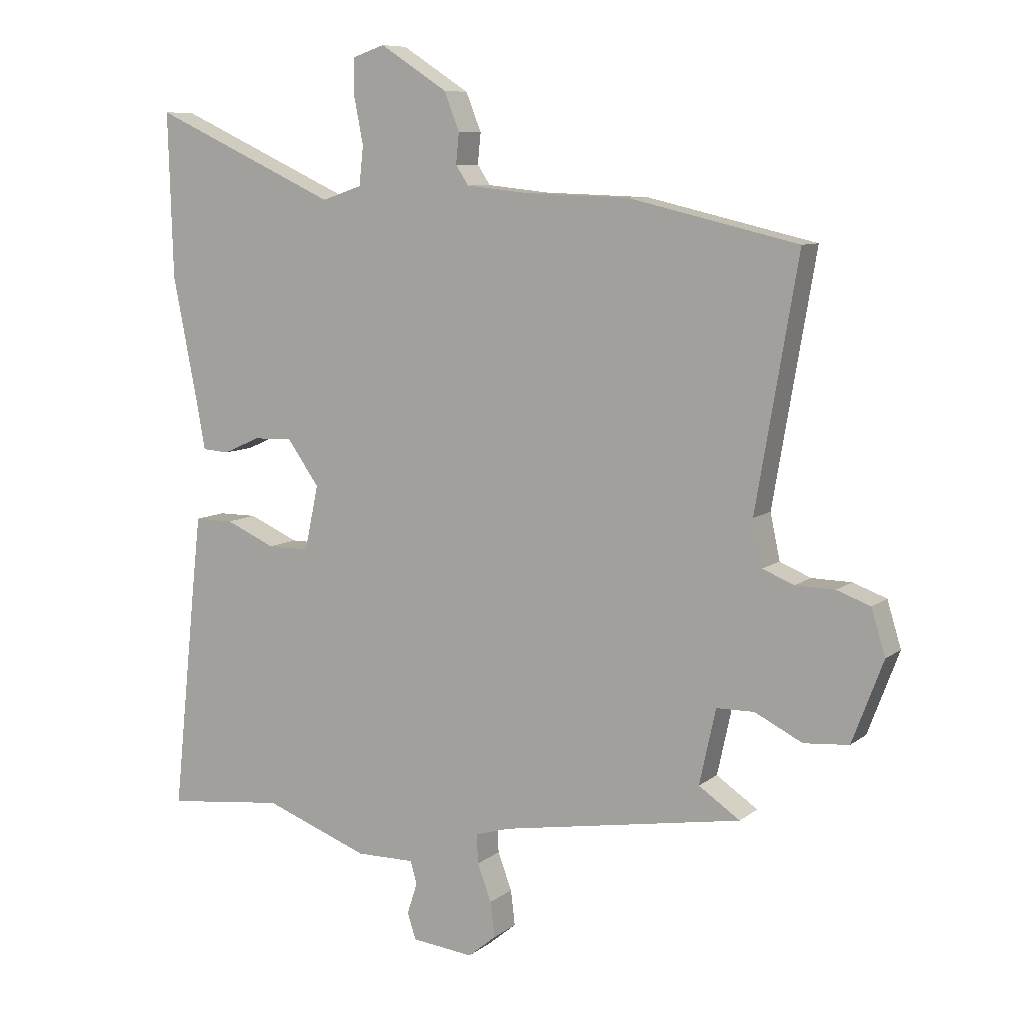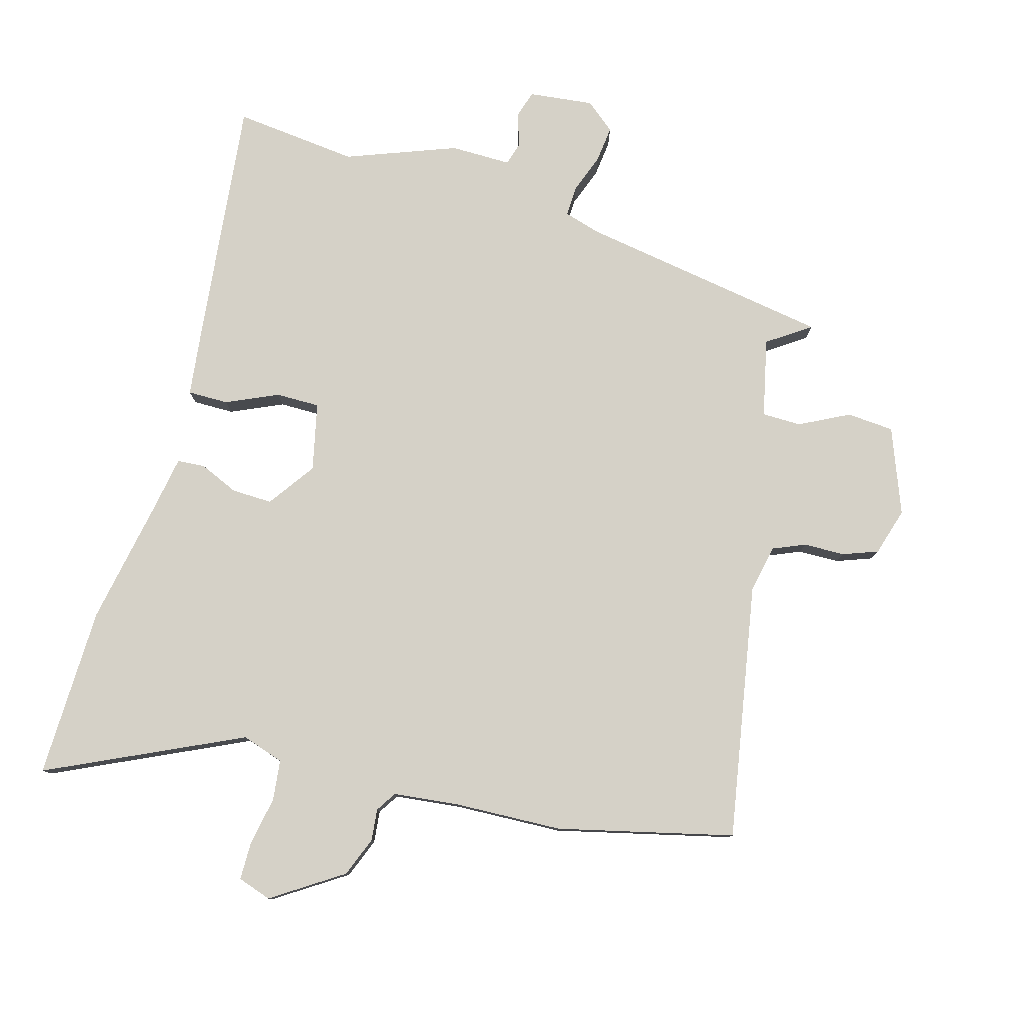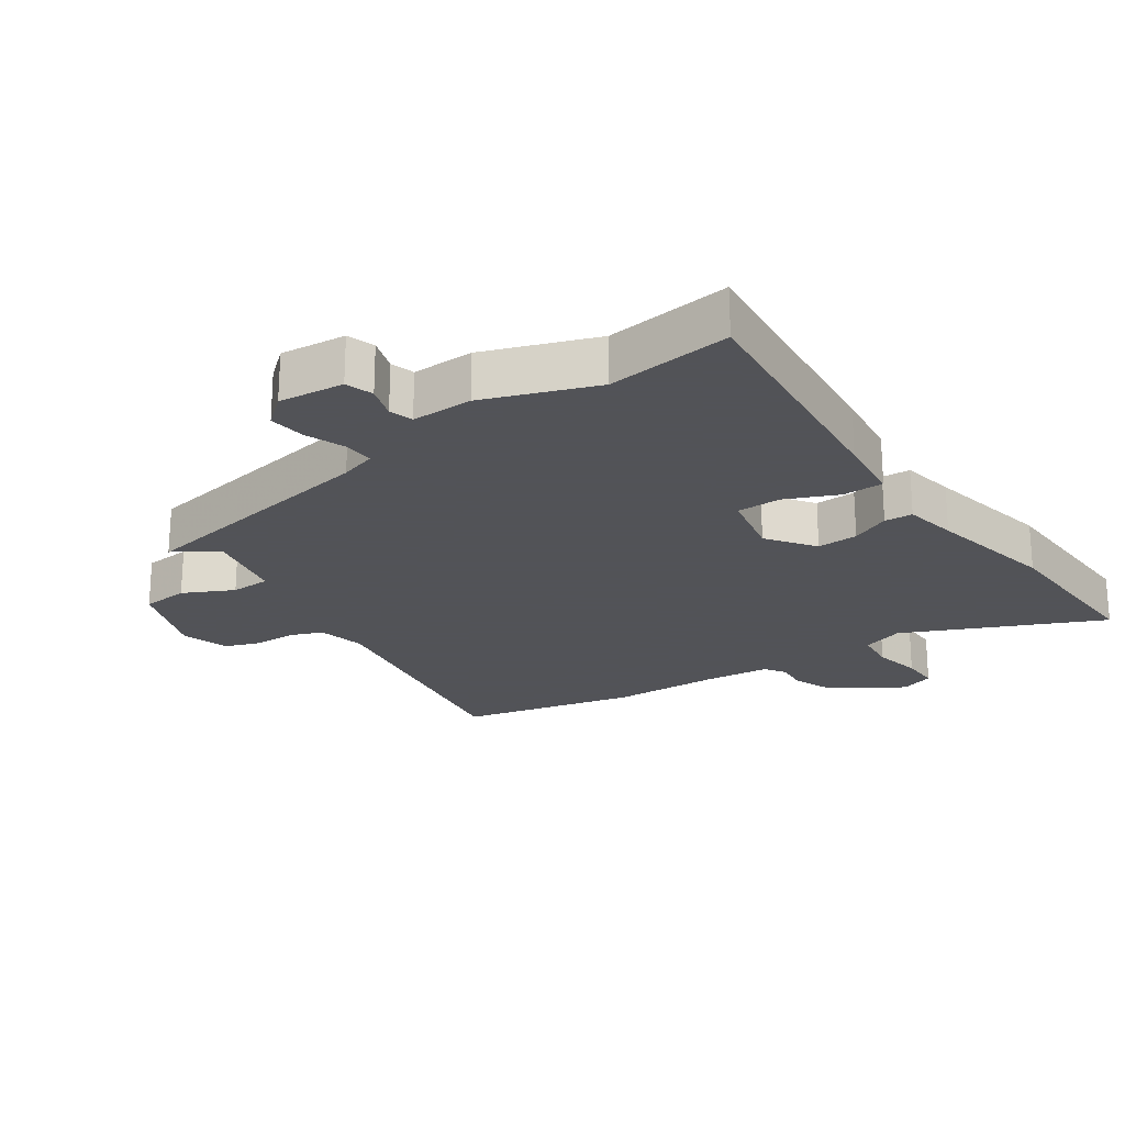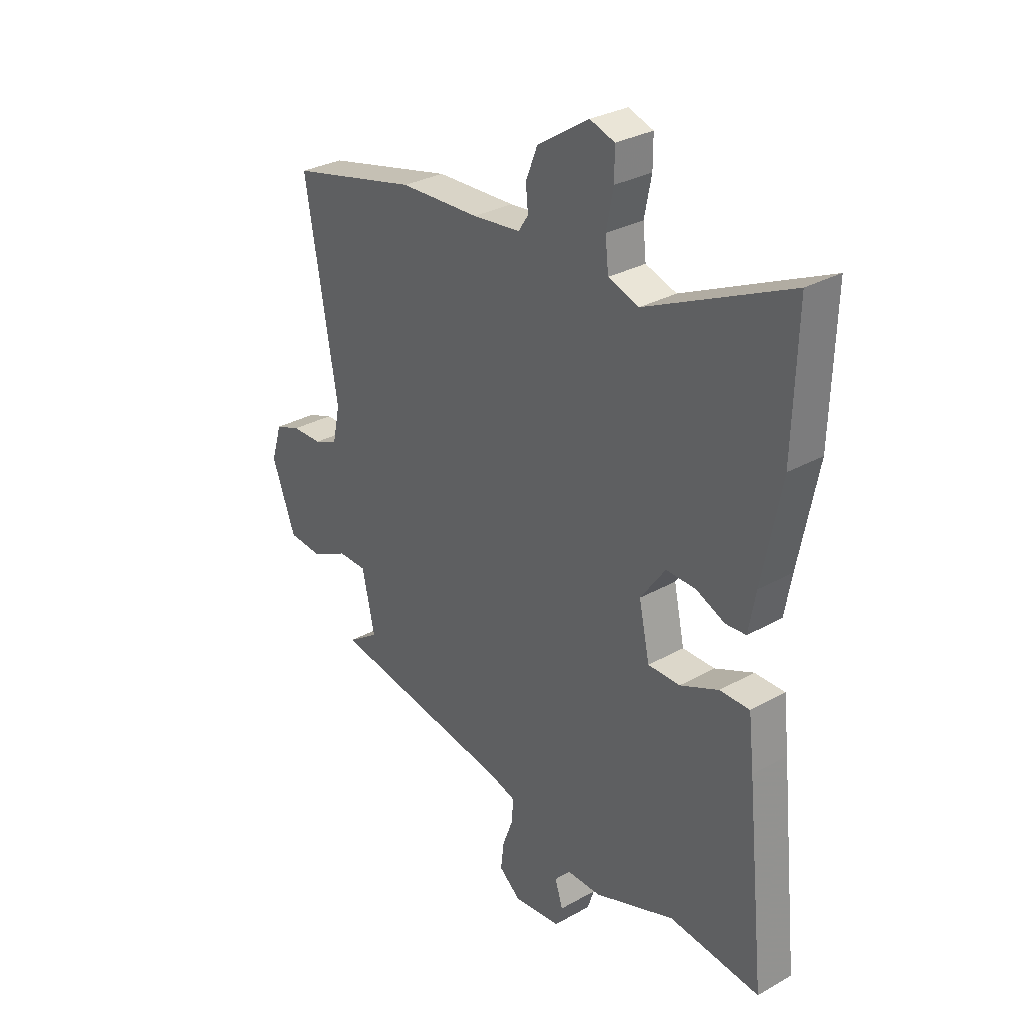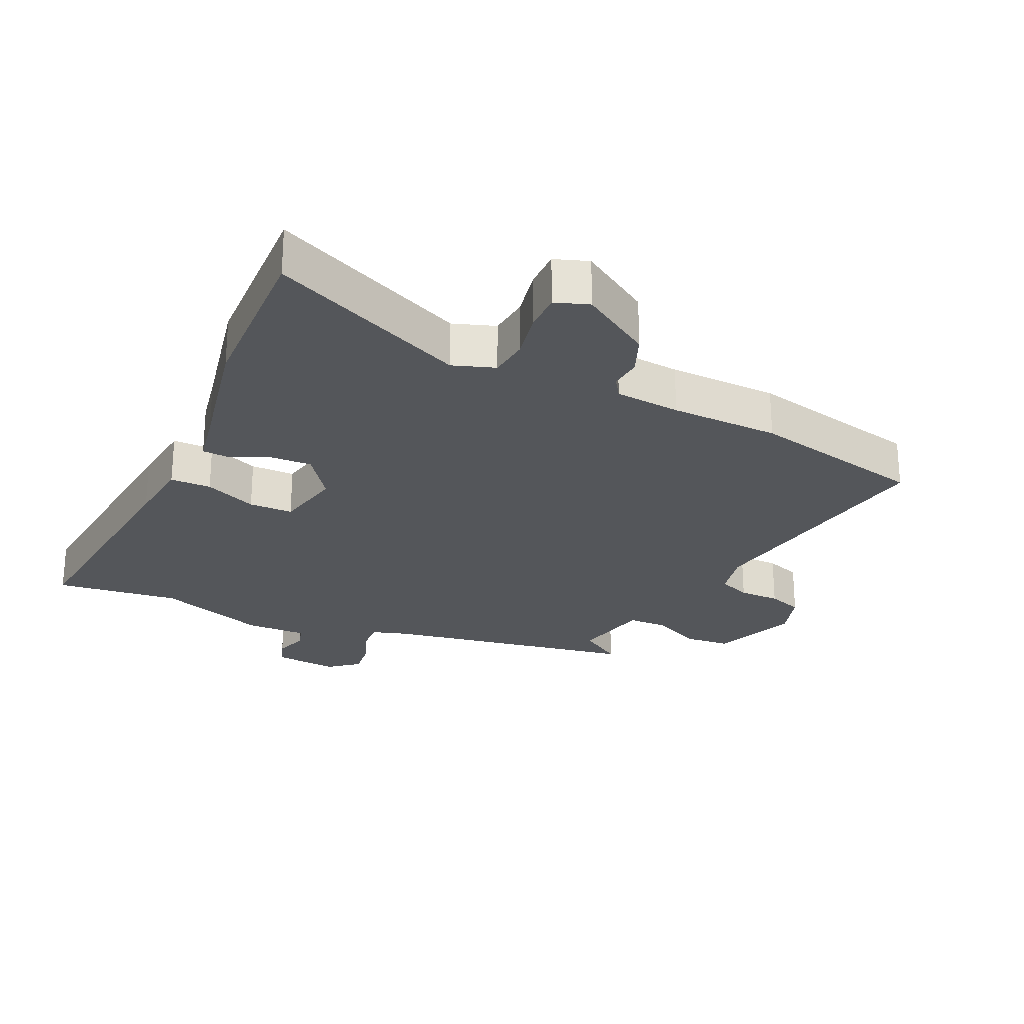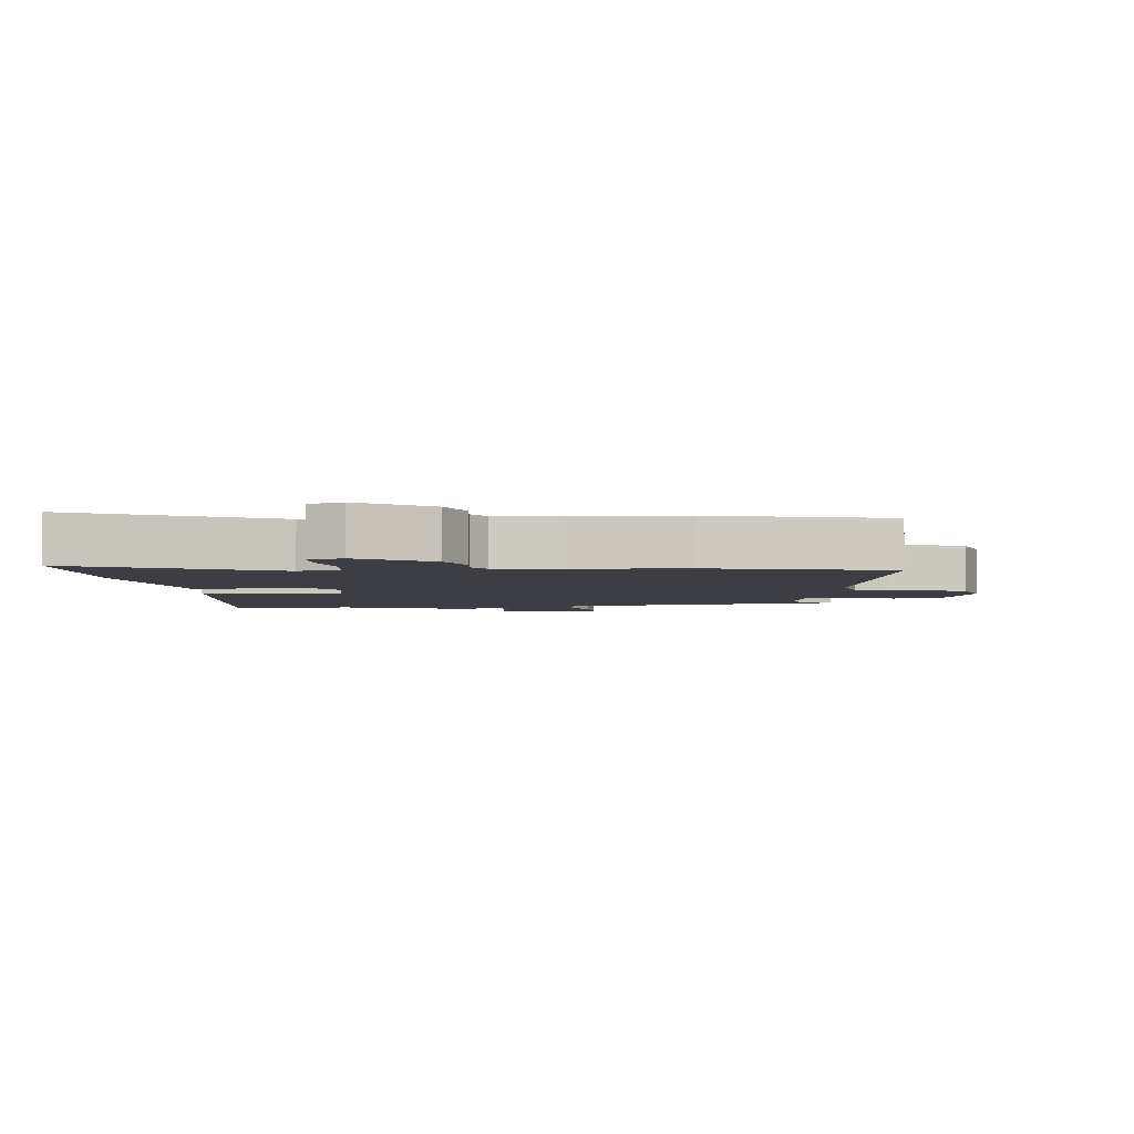
<metadata>
{"format":"obj","ext":"obj","renderer":"f3d","projection":"perspective","resolution":1024,"background":"white","views":[{"elev":8.5,"azim":28.0,"up":"+Z"},{"elev":79.3,"azim":15.4,"up":"+Y"},{"elev":-22.5,"azim":-145.0,"up":"+Y"},{"elev":30.5,"azim":-129.0,"up":"+Z"},{"elev":-25.1,"azim":-24.5,"up":"+Y"},{"elev":-3.7,"azim":5.2,"up":"+Y"}]}
</metadata>
<code>
v -0.316 0.07 -0.479
v -0.511 0.07 -0.501
v -0.47 0.07 -0.11
v -0.458 0.07 -0.004
v -0.394 0.07 -0.004
v -0.312 0.07 -0.04
v -0.243 0.07 -0.04
v -0.22 0.07 0.067
v -0.273 0.07 0.141
v -0.337 0.07 0.139
v -0.398 0.07 0.112
v -0.442 0.07 0.115
v -0.457 0.07 0.198
v -0.497 0.07 0.401
v -0.505 0.07 0.672
v -0.199 0.07 0.531
v -0.133 0.07 0.553
v -0.126 0.07 0.617
v -0.141 0.07 0.693
v -0.141 0.07 0.754
v -0.088 0.07 0.772
v 0.023 0.07 0.7
v 0.048 0.07 0.637
v 0.043 0.07 0.587
v 0.064 0.07 0.555
v 0.167 0.07 0.544
v 0.338 0.07 0.538
v 0.615 0.07 0.473
v 0.546 0.07 0.069
v 0.562 0.07 -0.006
v 0.613 0.07 -0.027
v 0.678 0.07 -0.028
v 0.733 0.07 -0.048
v 0.756 0.07 -0.123
v 0.705 0.07 -0.258
v 0.631 0.07 -0.264
v 0.553 0.07 -0.225
v 0.491 0.07 -0.226
v 0.464 0.07 -0.35
v 0.532 0.07 -0.396
v 0.133 0.07 -0.463
v 0.077 0.07 -0.48
v 0.079 0.07 -0.528
v 0.102 0.07 -0.589
v 0.109 0.07 -0.647
v 0.063 0.07 -0.685
v -0.039 0.07 -0.674
v -0.053 0.07 -0.631
v -0.036 0.07 -0.579
v -0.047 0.07 -0.542
v -0.143 0.07 -0.543
v -0.316 0 -0.479
v -0.511 0 -0.501
v -0.47 0 -0.11
v -0.458 0 -0.004
v -0.394 0 -0.004
v -0.312 0 -0.04
v -0.243 0 -0.04
v -0.22 0 0.067
v -0.273 0 0.141
v -0.337 0 0.139
v -0.398 0 0.112
v -0.442 0 0.115
v -0.457 0 0.198
v -0.497 0 0.401
v -0.505 0 0.672
v -0.199 0 0.531
v -0.133 0 0.553
v -0.126 0 0.617
v -0.141 0 0.693
v -0.141 0 0.754
v -0.088 0 0.772
v 0.023 0 0.7
v 0.048 0 0.637
v 0.043 0 0.587
v 0.064 0 0.555
v 0.167 0 0.544
v 0.338 0 0.538
v 0.615 0 0.473
v 0.546 0 0.069
v 0.562 0 -0.006
v 0.613 0 -0.027
v 0.678 0 -0.028
v 0.733 0 -0.048
v 0.756 0 -0.123
v 0.705 0 -0.258
v 0.631 0 -0.264
v 0.553 0 -0.225
v 0.491 0 -0.226
v 0.464 0 -0.35
v 0.532 0 -0.396
v 0.133 0 -0.463
v 0.077 0 -0.48
v 0.079 0 -0.528
v 0.102 0 -0.589
v 0.109 0 -0.647
v 0.063 0 -0.685
v -0.039 0 -0.674
v -0.053 0 -0.631
v -0.036 0 -0.579
v -0.047 0 -0.542
v -0.143 0 -0.543
f 50 51 1
f 47 48 49
f 46 47 49
f 45 46 49
f 44 45 49
f 43 44 49
f 42 43 49 50
f 39 40 41
f 38 39 41 42
f 35 36 37
f 34 35 37
f 33 34 37
f 32 33 37
f 31 32 37
f 30 31 37 38
f 42 50 1
f 38 42 1
f 30 38 1
f 29 30 1
f 22 23 24
f 21 22 24
f 20 21 24
f 19 20 24
f 18 19 24
f 17 18 24 25
f 16 17 25 26
f 13 14 15 16
f 16 26 27
f 13 16 27
f 12 13 27
f 11 12 27
f 10 11 27
f 4 5 6
f 3 4 6
f 2 3 6
f 1 2 6
f 1 6 7
f 29 1 7 8
f 9 10 27 28
f 8 9 28 29
f 52 102 101
f 100 99 98
f 100 98 97
f 100 97 96
f 100 96 95
f 100 95 94
f 101 100 94 93
f 92 91 90
f 93 92 90 89
f 88 87 86
f 88 86 85
f 88 85 84
f 88 84 83
f 88 83 82
f 89 88 82 81
f 52 101 93
f 52 93 89
f 52 89 81
f 52 81 80
f 75 74 73
f 75 73 72
f 75 72 71
f 75 71 70
f 75 70 69
f 76 75 69 68
f 77 76 68 67
f 67 66 65 64
f 78 77 67
f 78 67 64
f 78 64 63
f 78 63 62
f 78 62 61
f 57 56 55
f 57 55 54
f 57 54 53
f 57 53 52
f 58 57 52
f 59 58 52 80
f 79 78 61 60
f 80 79 60 59
f 1 52 53 2
f 2 53 54 3
f 3 54 55 4
f 4 55 56 5
f 5 56 57 6
f 6 57 58 7
f 7 58 59 8
f 8 59 60 9
f 9 60 61 10
f 10 61 62 11
f 11 62 63 12
f 12 63 64 13
f 13 64 65 14
f 14 65 66 15
f 15 66 67 16
f 16 67 68 17
f 17 68 69 18
f 18 69 70 19
f 19 70 71 20
f 20 71 72 21
f 21 72 73 22
f 22 73 74 23
f 23 74 75 24
f 24 75 76 25
f 25 76 77 26
f 26 77 78 27
f 27 78 79 28
f 28 79 80 29
f 29 80 81 30
f 30 81 82 31
f 31 82 83 32
f 32 83 84 33
f 33 84 85 34
f 34 85 86 35
f 35 86 87 36
f 36 87 88 37
f 37 88 89 38
f 38 89 90 39
f 39 90 91 40
f 40 91 92 41
f 41 92 93 42
f 42 93 94 43
f 43 94 95 44
f 44 95 96 45
f 45 96 97 46
f 46 97 98 47
f 47 98 99 48
f 48 99 100 49
f 49 100 101 50
f 50 101 102 51
f 51 102 52 1

</code>
